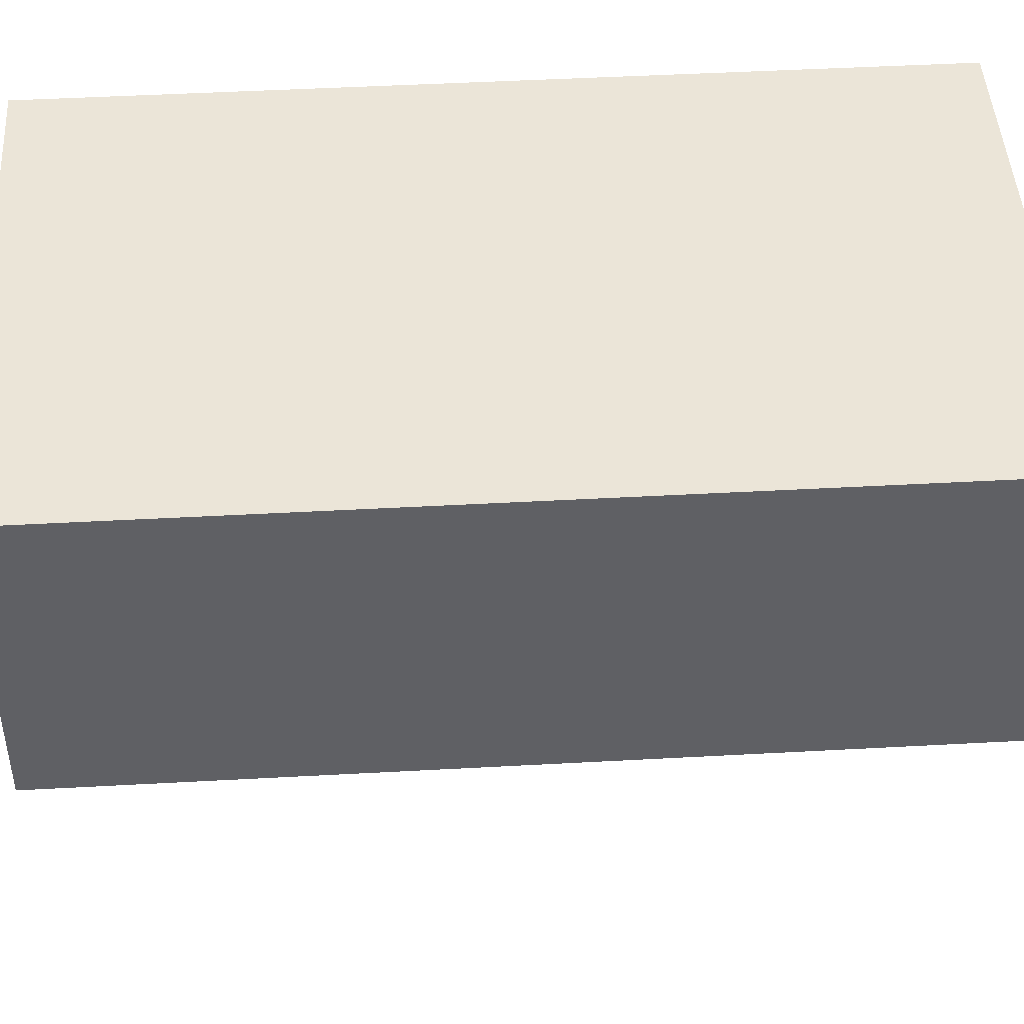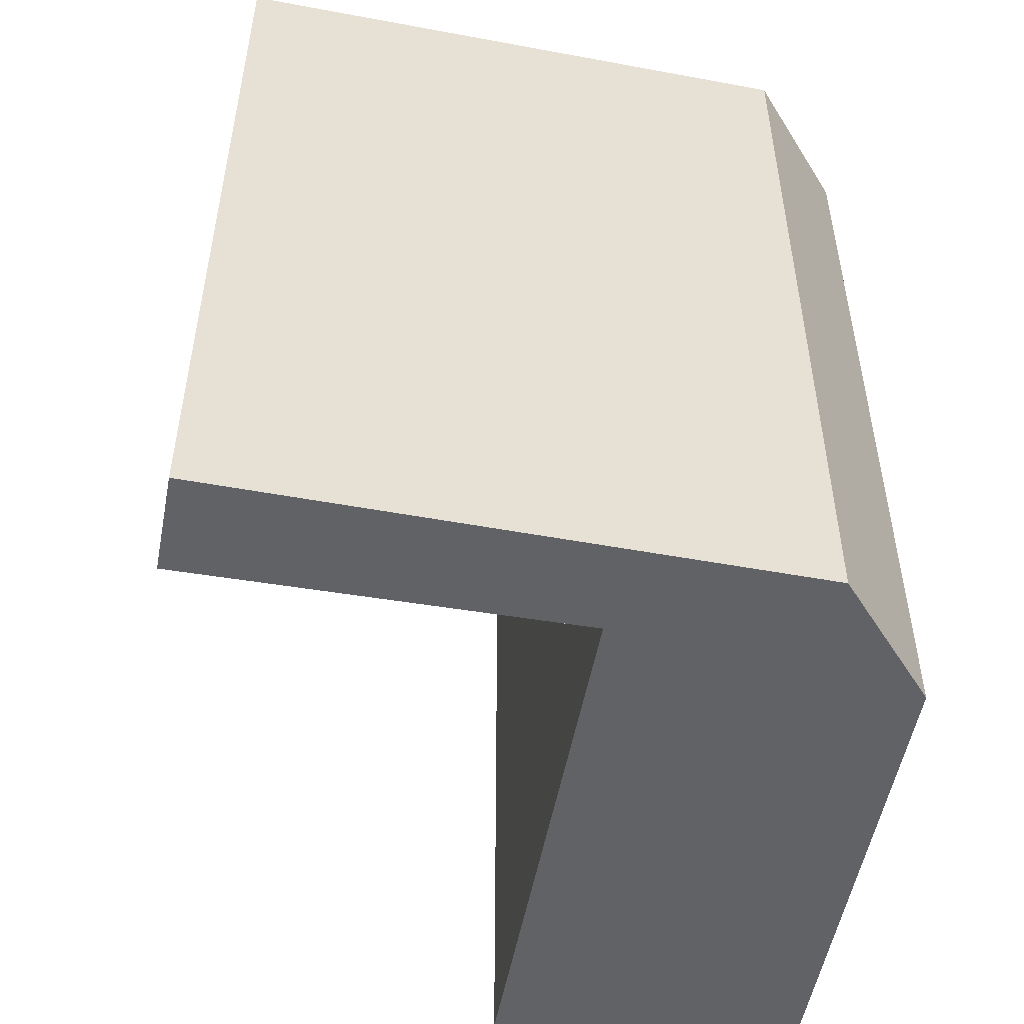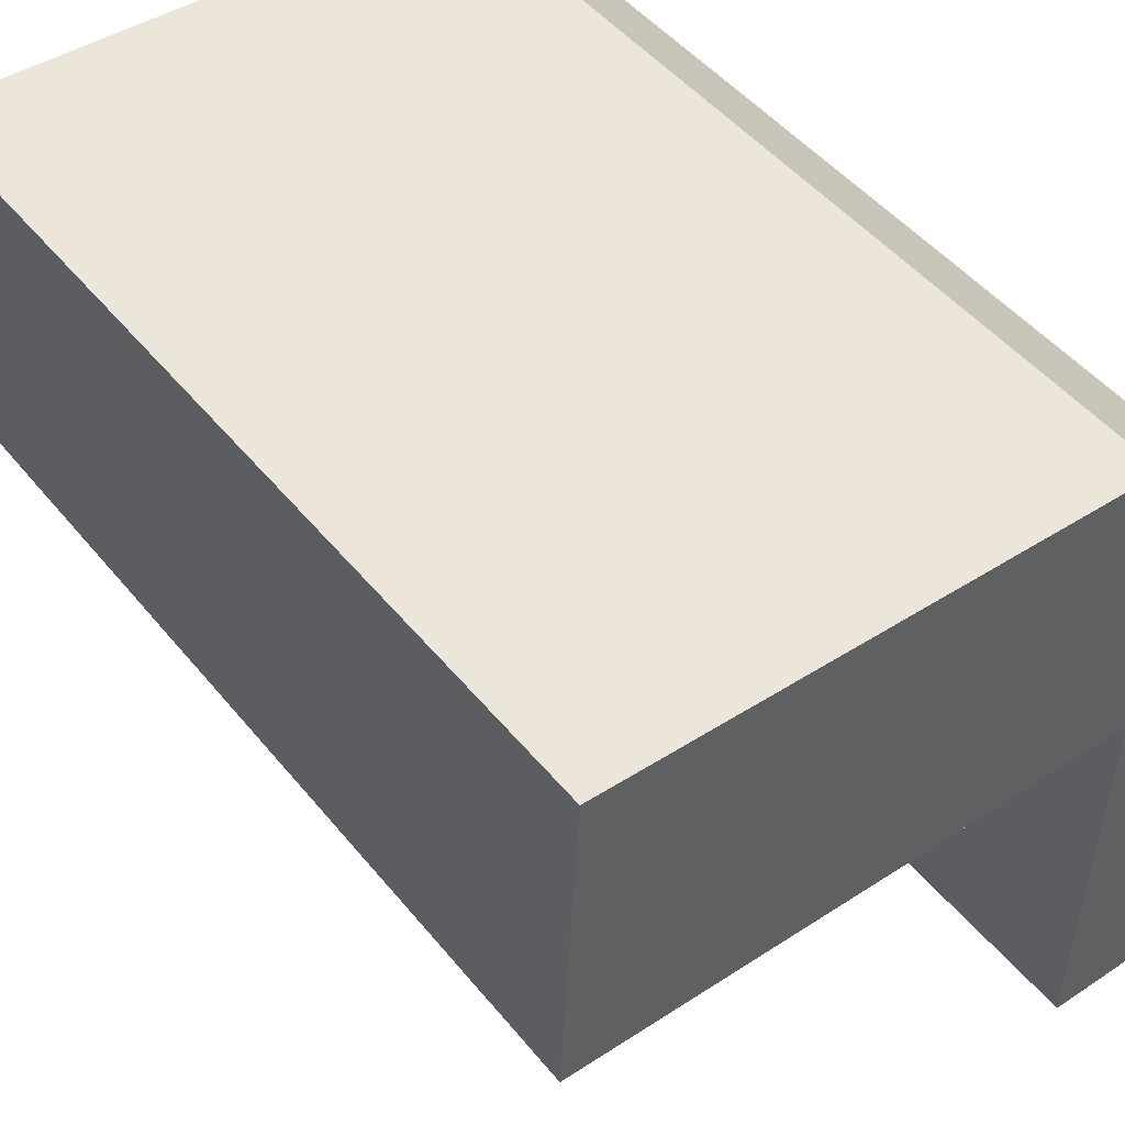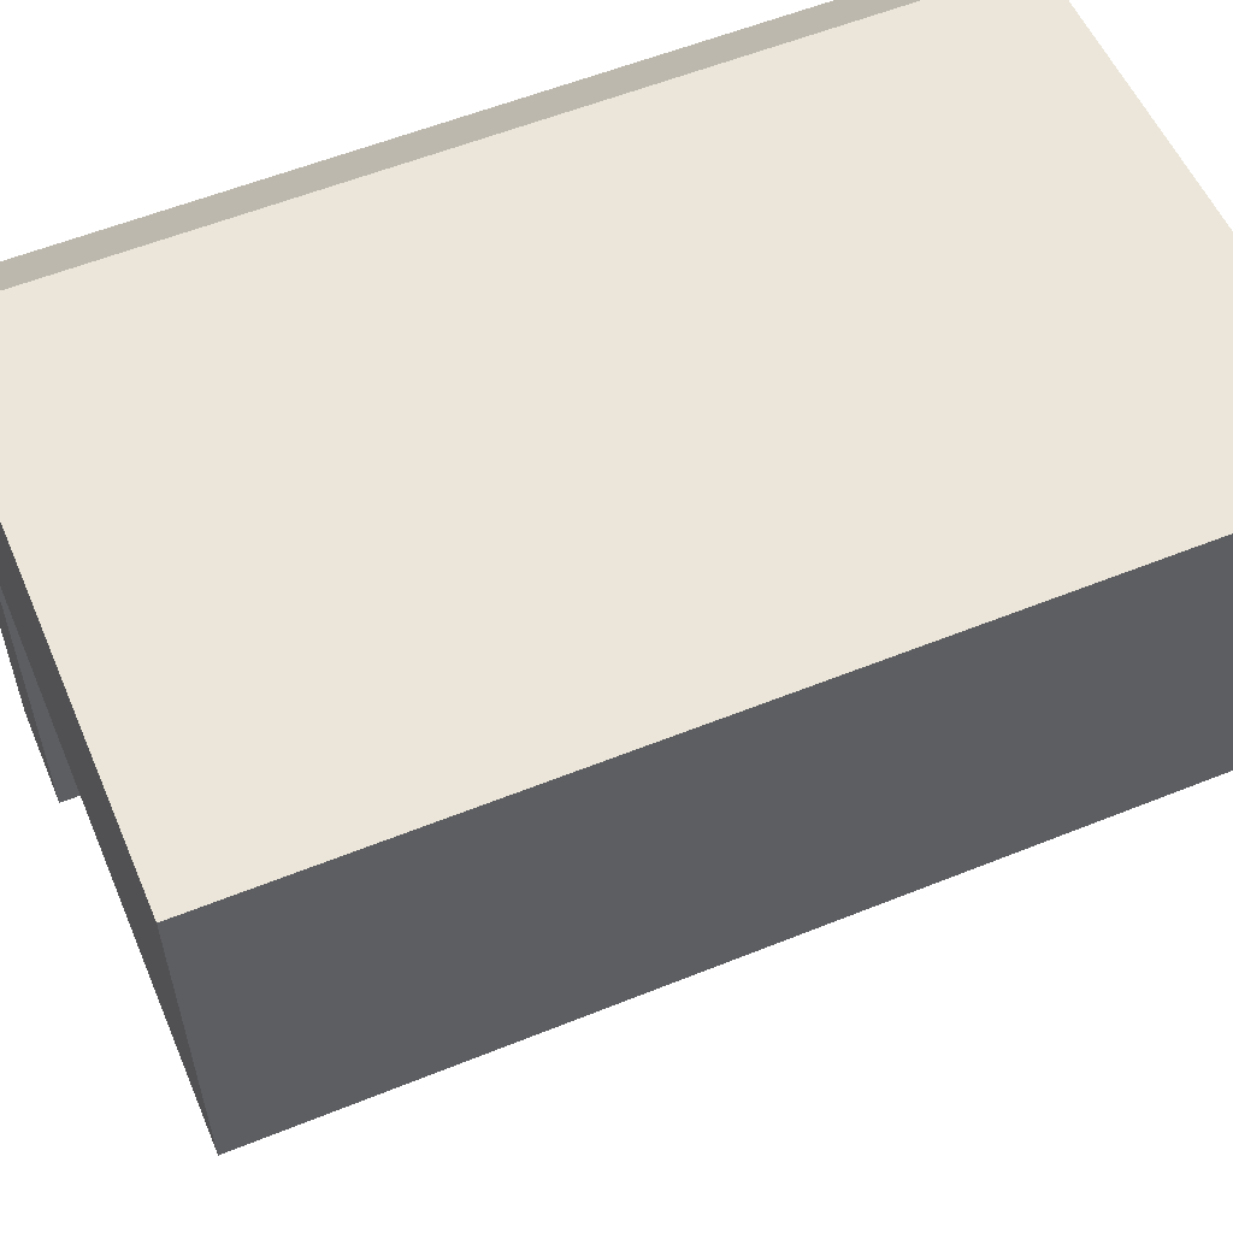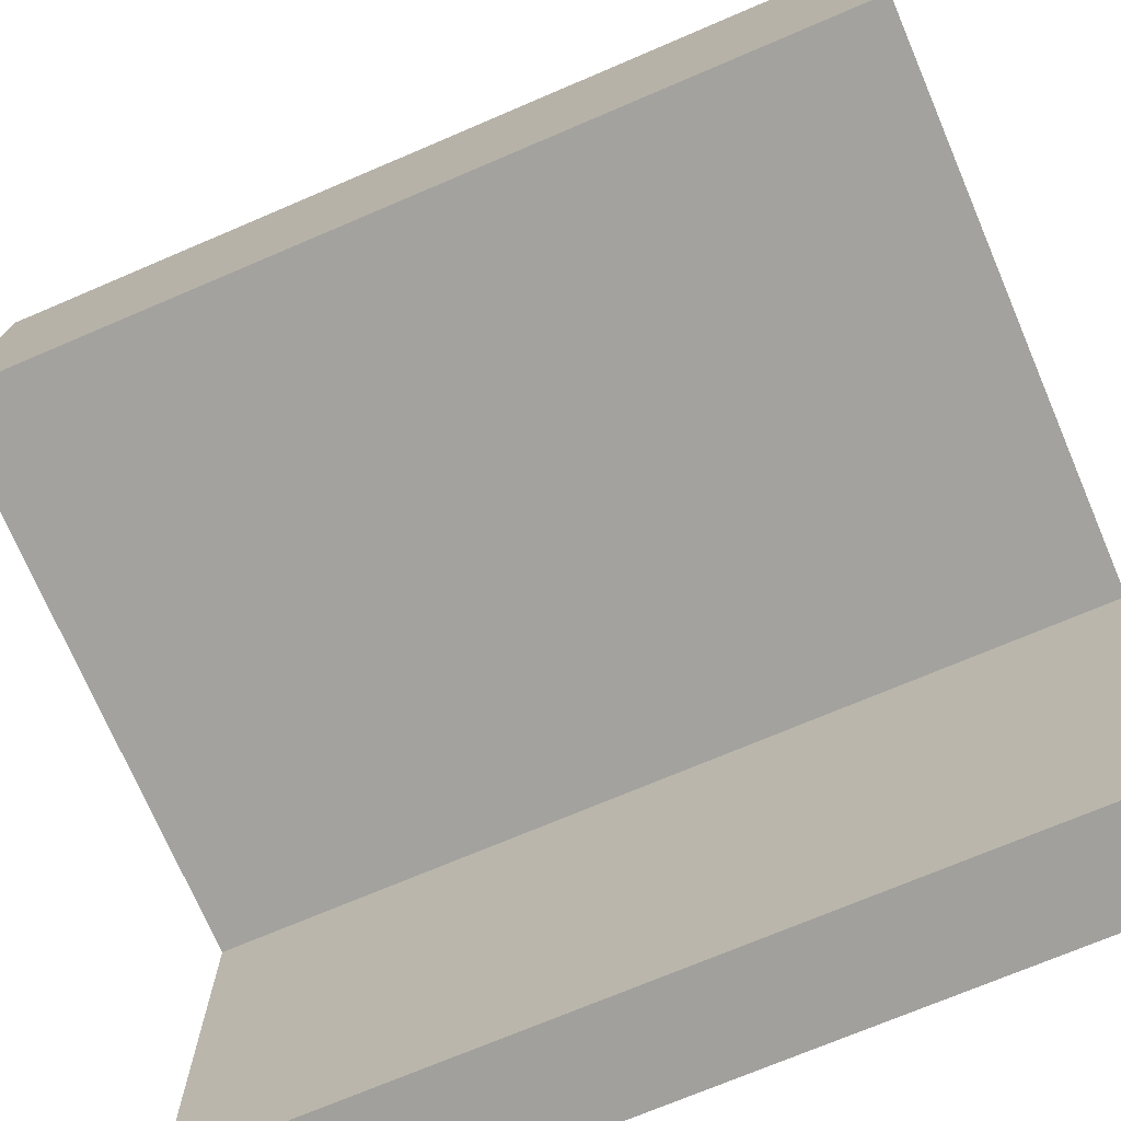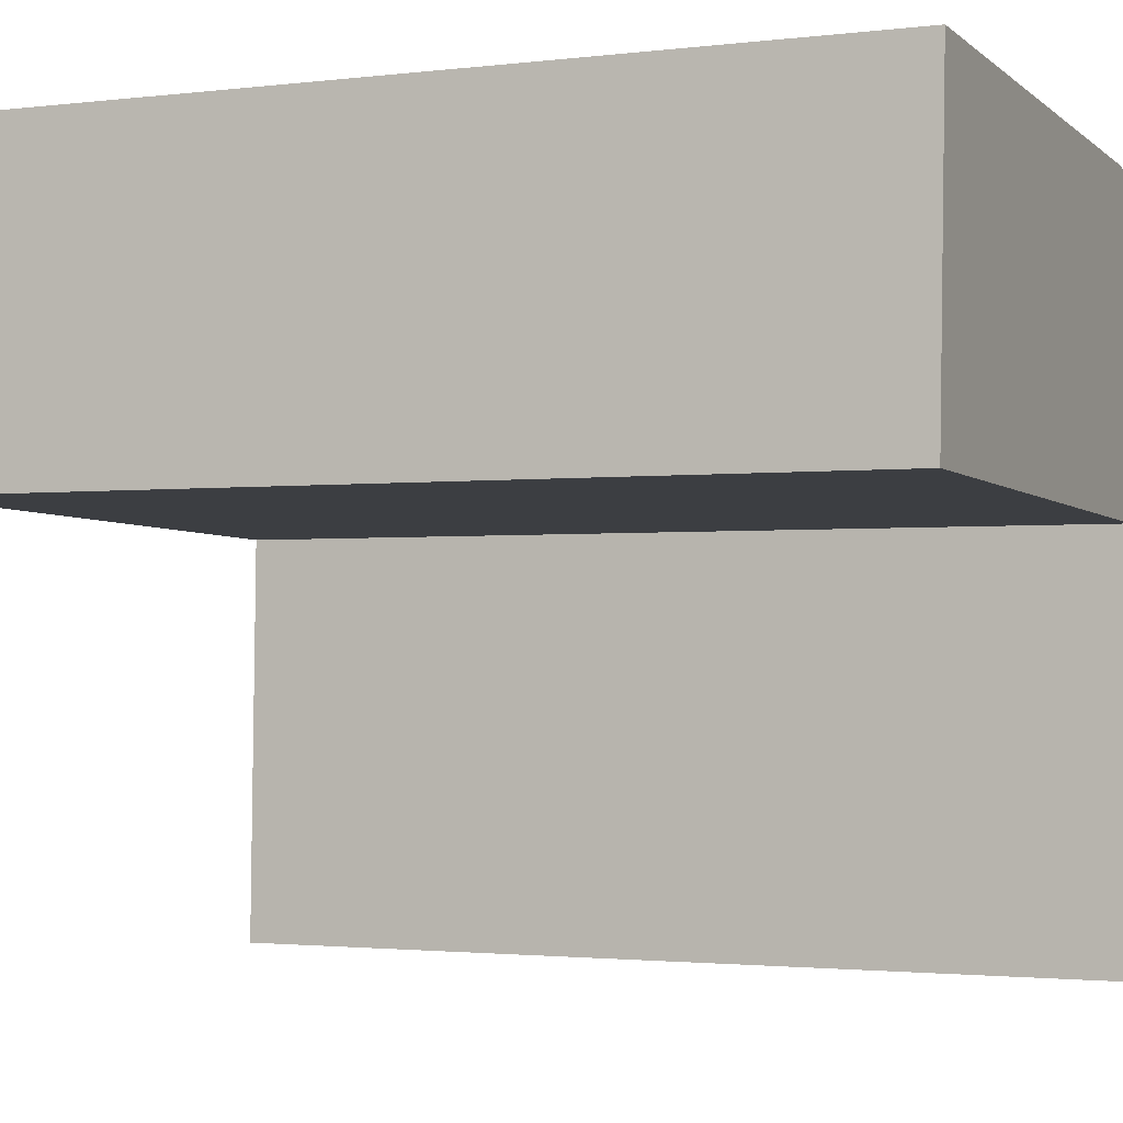
<metadata>
{"format":"obj","ext":"obj","renderer":"f3d","projection":"perspective","resolution":1024,"background":"white","views":[{"elev":48.1,"azim":86.5,"up":"+Z"},{"elev":-50.6,"azim":-101.6,"up":"+Y"},{"elev":47.9,"azim":143.0,"up":"+Z"},{"elev":56.9,"azim":67.2,"up":"+Z"},{"elev":-71.2,"azim":113.2,"up":"+Z"},{"elev":-1.9,"azim":114.1,"up":"+Z"}]}
</metadata>
<code>
v  0.011 6.632 -4.518
v  0.724 6.632 -1.503
v  0.793 6.632 -4.512
v  0 6.632 4.061e-16
v  4.909 6.632 0.991
v  5.033 6.632 -1.391
v  0.903 6.632 0.837
v  4.909 -6.068e-17 0.991
v  5.033 8.517e-17 -1.391
v  0.724 9.203e-17 -1.503
v  0.793 2.763e-16 -4.512
v  0.011 2.766e-16 -4.518
v  0 0 0
v  0.903 -5.125e-17 0.837
g defaultobject
f 1 2 3
f 2 1 4
f 2 5 6
f 5 2 4
f 5 4 7
f 8 6 5
f 6 8 9
f 10 3 2
f 3 10 11
f 9 2 6
f 2 9 10
f 11 1 3
f 1 11 12
f 12 4 1
f 4 12 13
f 14 5 7
f 5 14 8
f 13 7 4
f 7 13 14
f 11 13 12
f 13 11 10
f 13 10 9
f 13 9 14
f 14 9 8

</code>
